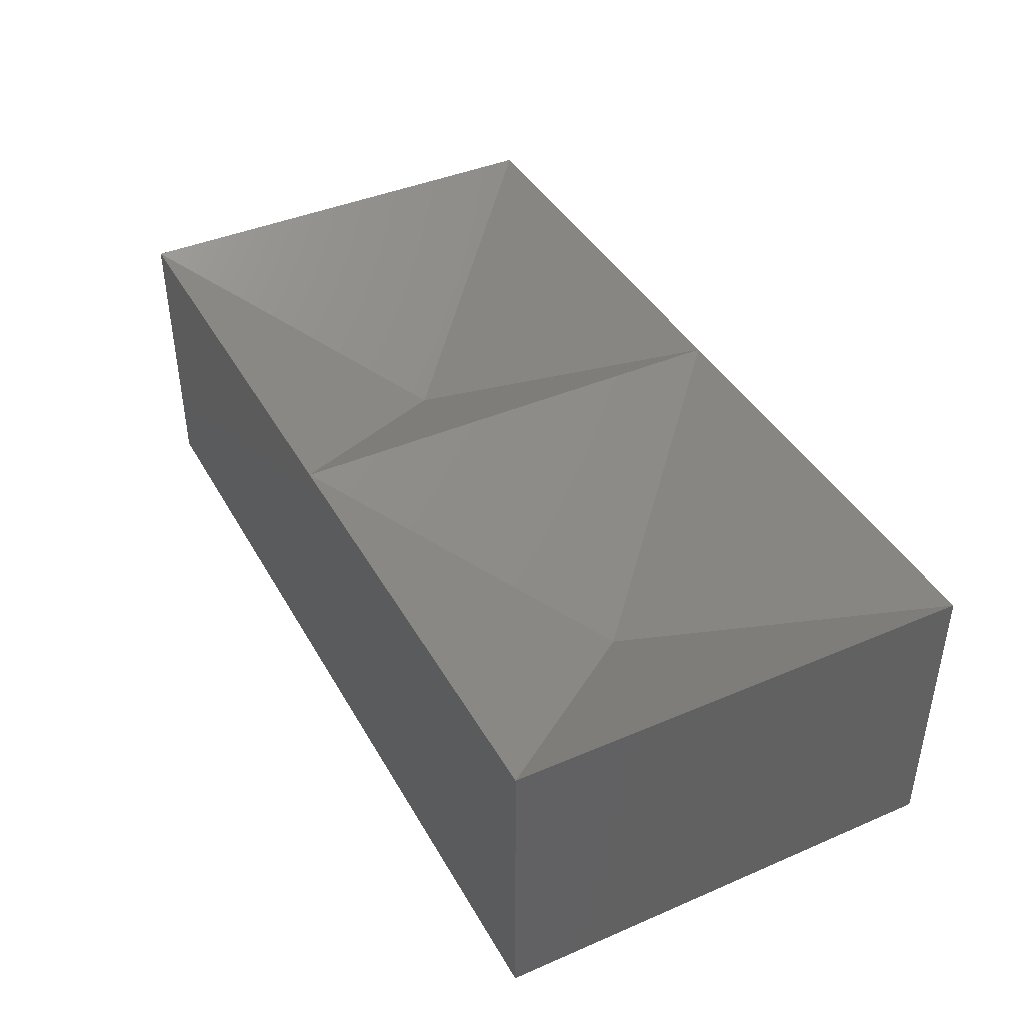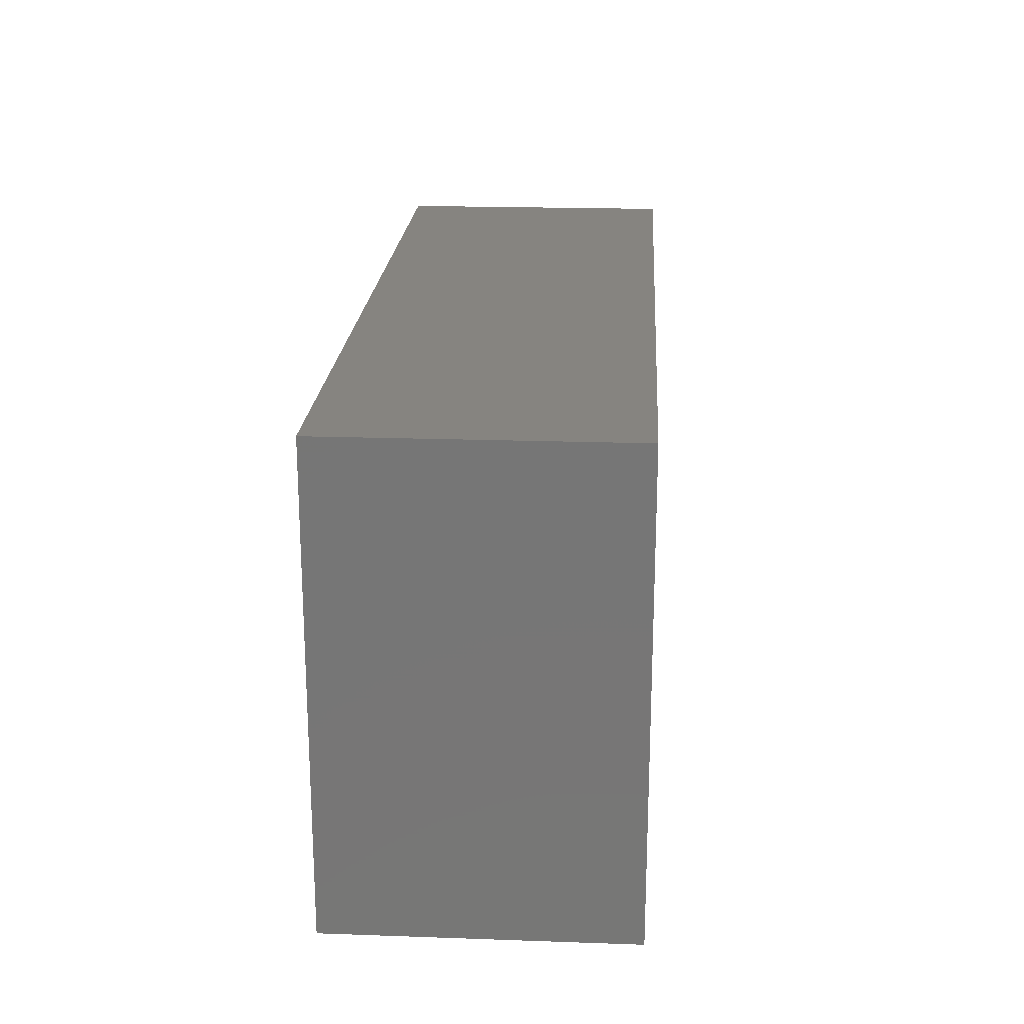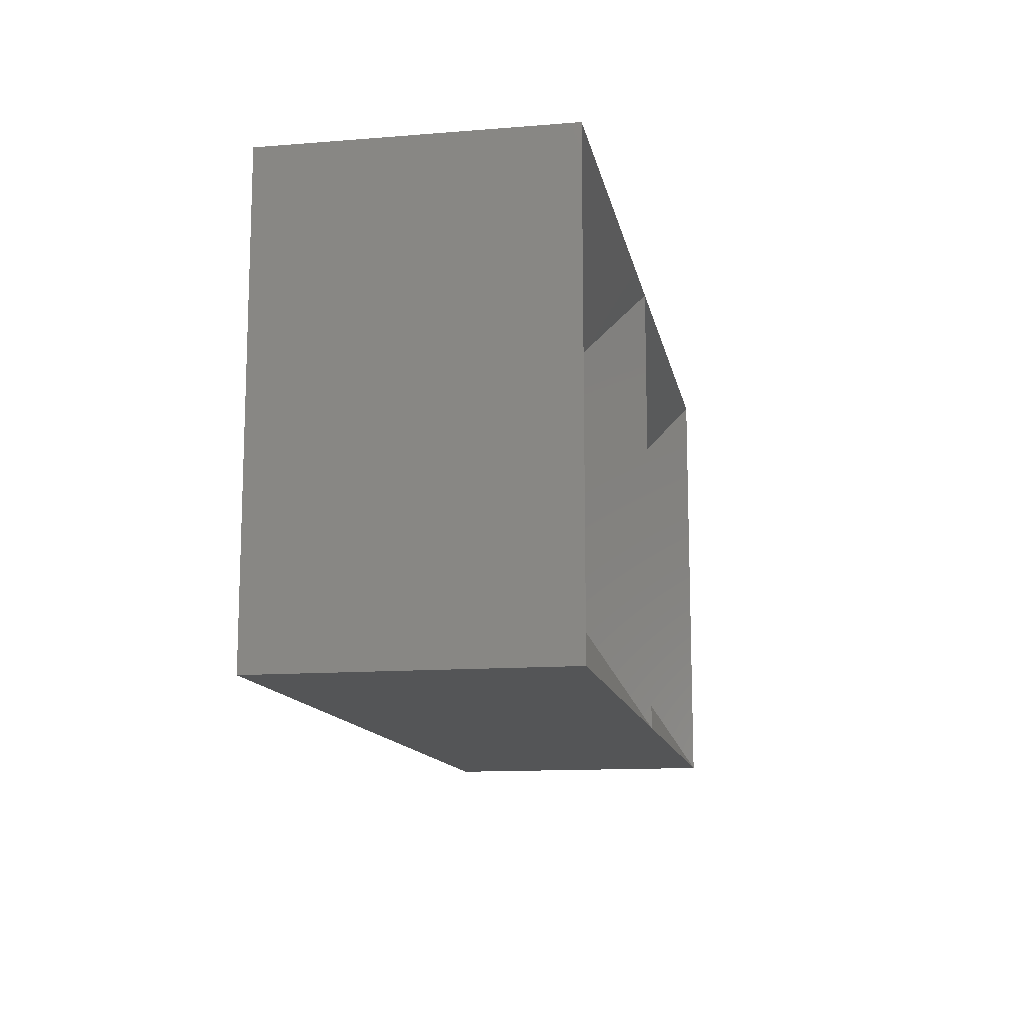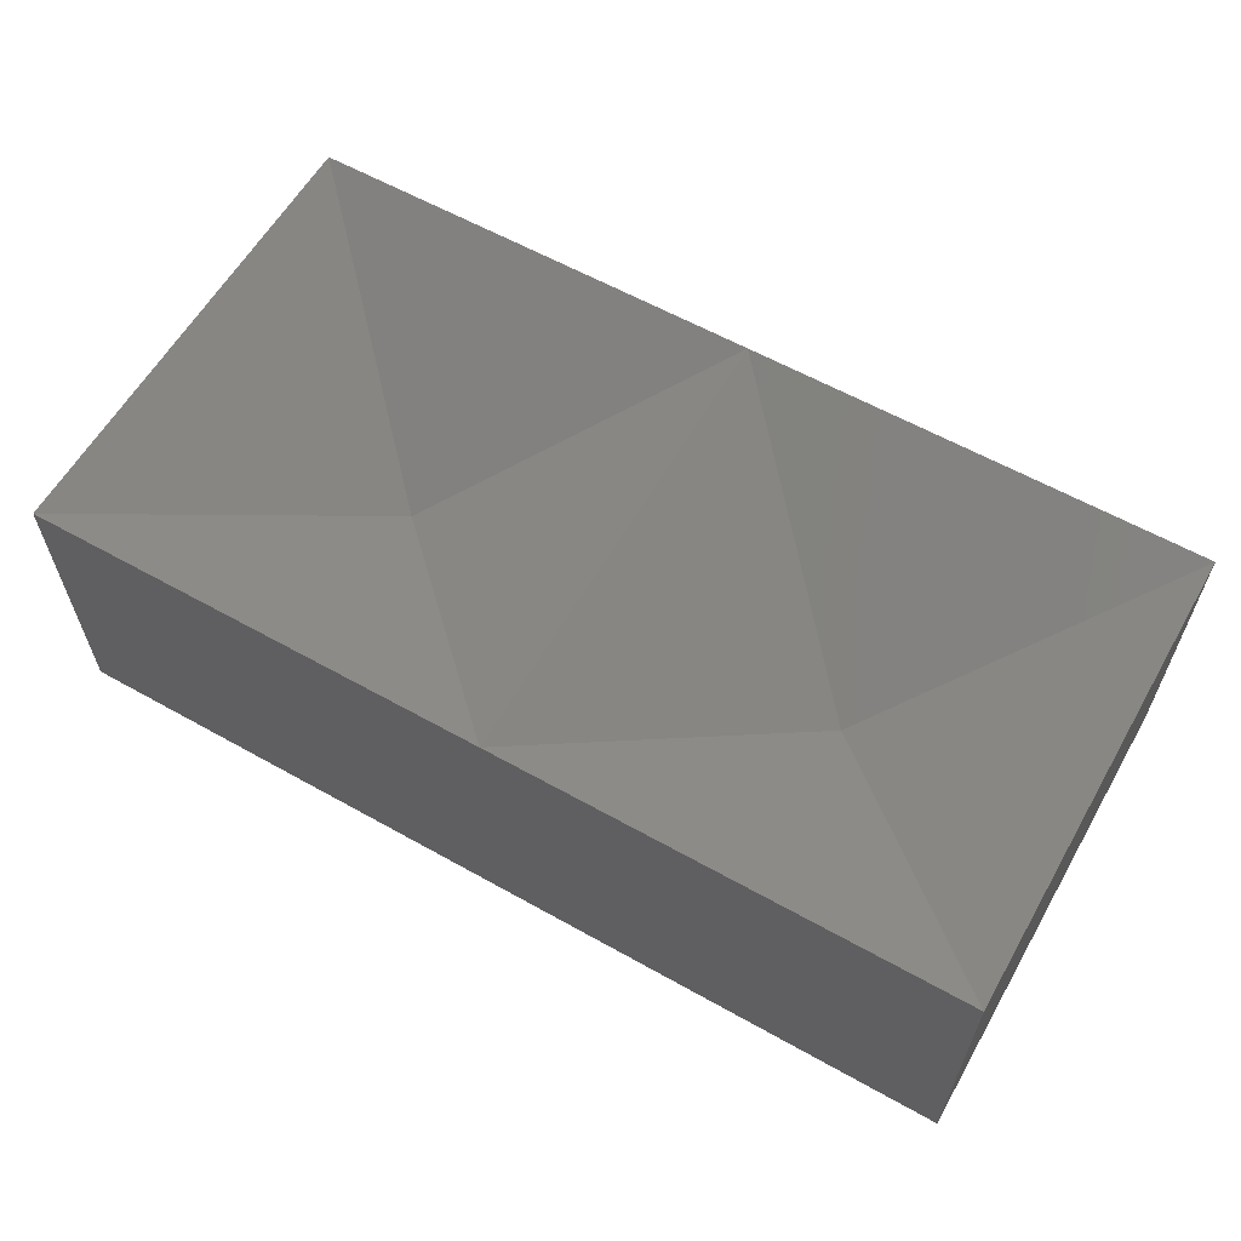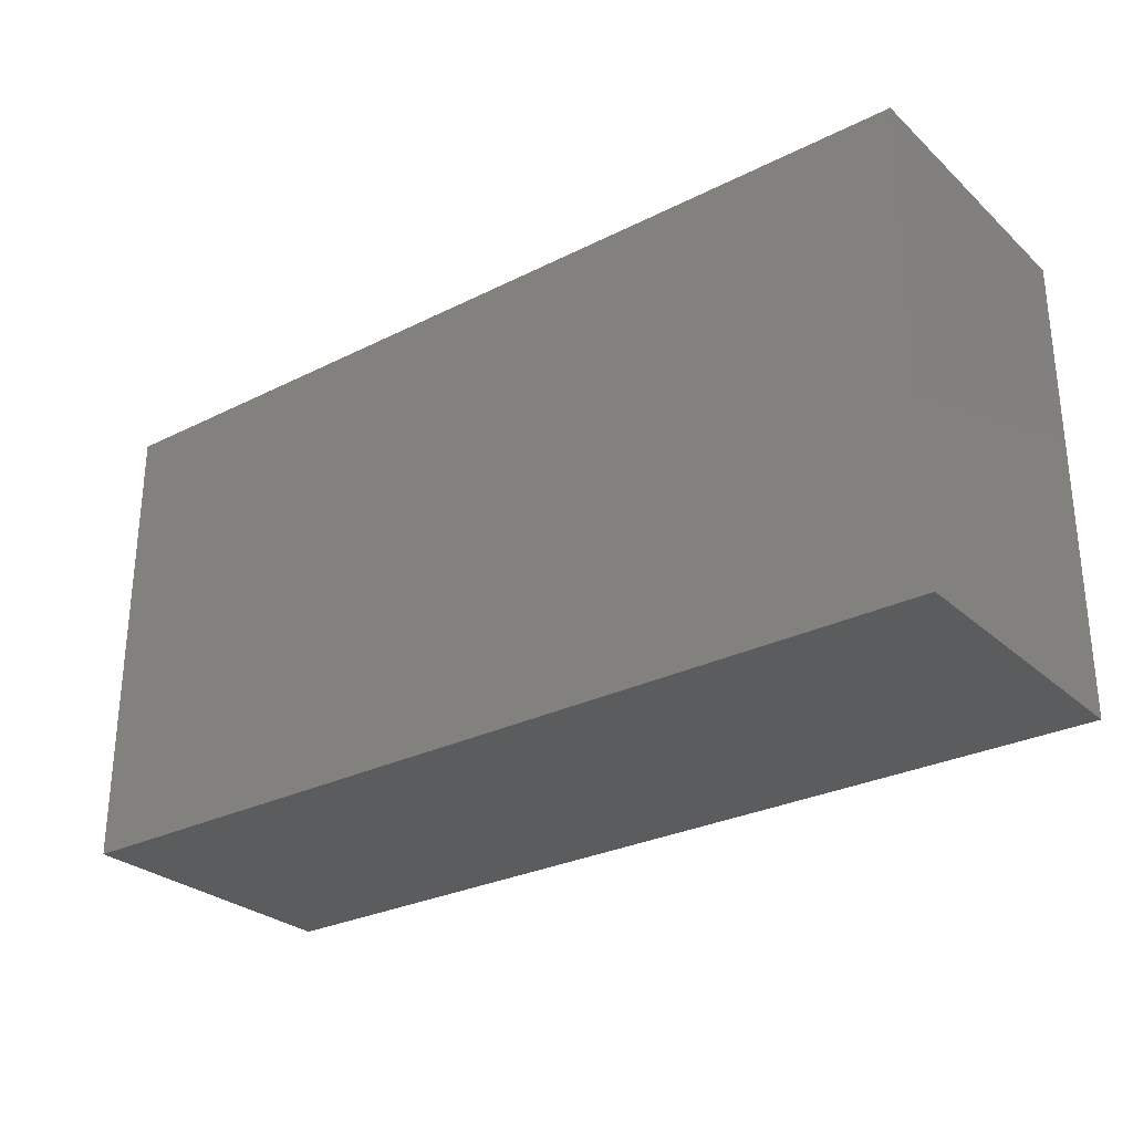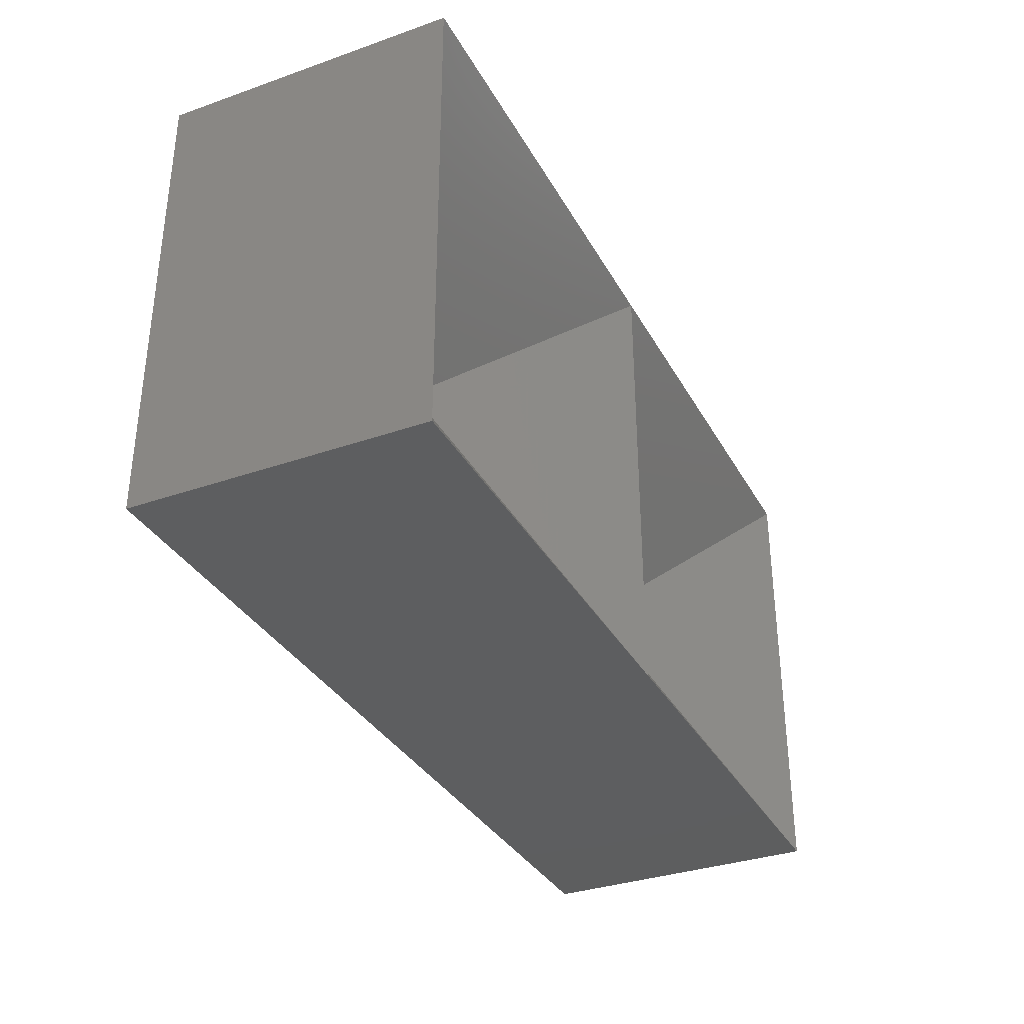
<metadata>
{"format":"stl","ext":"stl","renderer":"f3d","projection":"perspective","resolution":1024,"background":"white","views":[{"elev":41.5,"azim":62.6,"up":"+Z"},{"elev":20.6,"azim":93.6,"up":"+Y"},{"elev":-12.7,"azim":-79.4,"up":"+Y"},{"elev":60.5,"azim":29.8,"up":"+Z"},{"elev":-28.4,"azim":-142.9,"up":"+Y"},{"elev":-34.0,"azim":-64.7,"up":"+Y"}]}
</metadata>
<code>
# stl→obj: 14 verts, 26 faces
v 117.5 1.579e-13 0
v 9.024e-14 120 0
v 117.5 120 0
v -1.718e-14 2.707e-13 0
v 235 6.768e-14 0
v 235 120 0
v 235 6.768e-14 75
v 235 120 75
v 176.3 60 37.5
v 117.5 120 75
v 117.5 1.579e-13 75
v -1.718e-14 2.707e-13 75
v 58.75 60 37.5
v 9.024e-14 120 75
f 1 2 3
f 2 1 4
f 5 3 6
f 3 5 1
f 7 8 9
f 9 8 10
f 11 9 10
f 12 13 14
f 11 13 12
f 12 2 4
f 2 12 14
f 7 9 11
f 11 10 13
f 13 10 14
f 5 11 1
f 11 5 7
f 10 2 14
f 2 10 3
f 8 3 10
f 3 8 6
f 1 12 4
f 12 1 11
f 8 5 6
f 5 8 7
f 11 3 1
f 3 11 10

</code>
